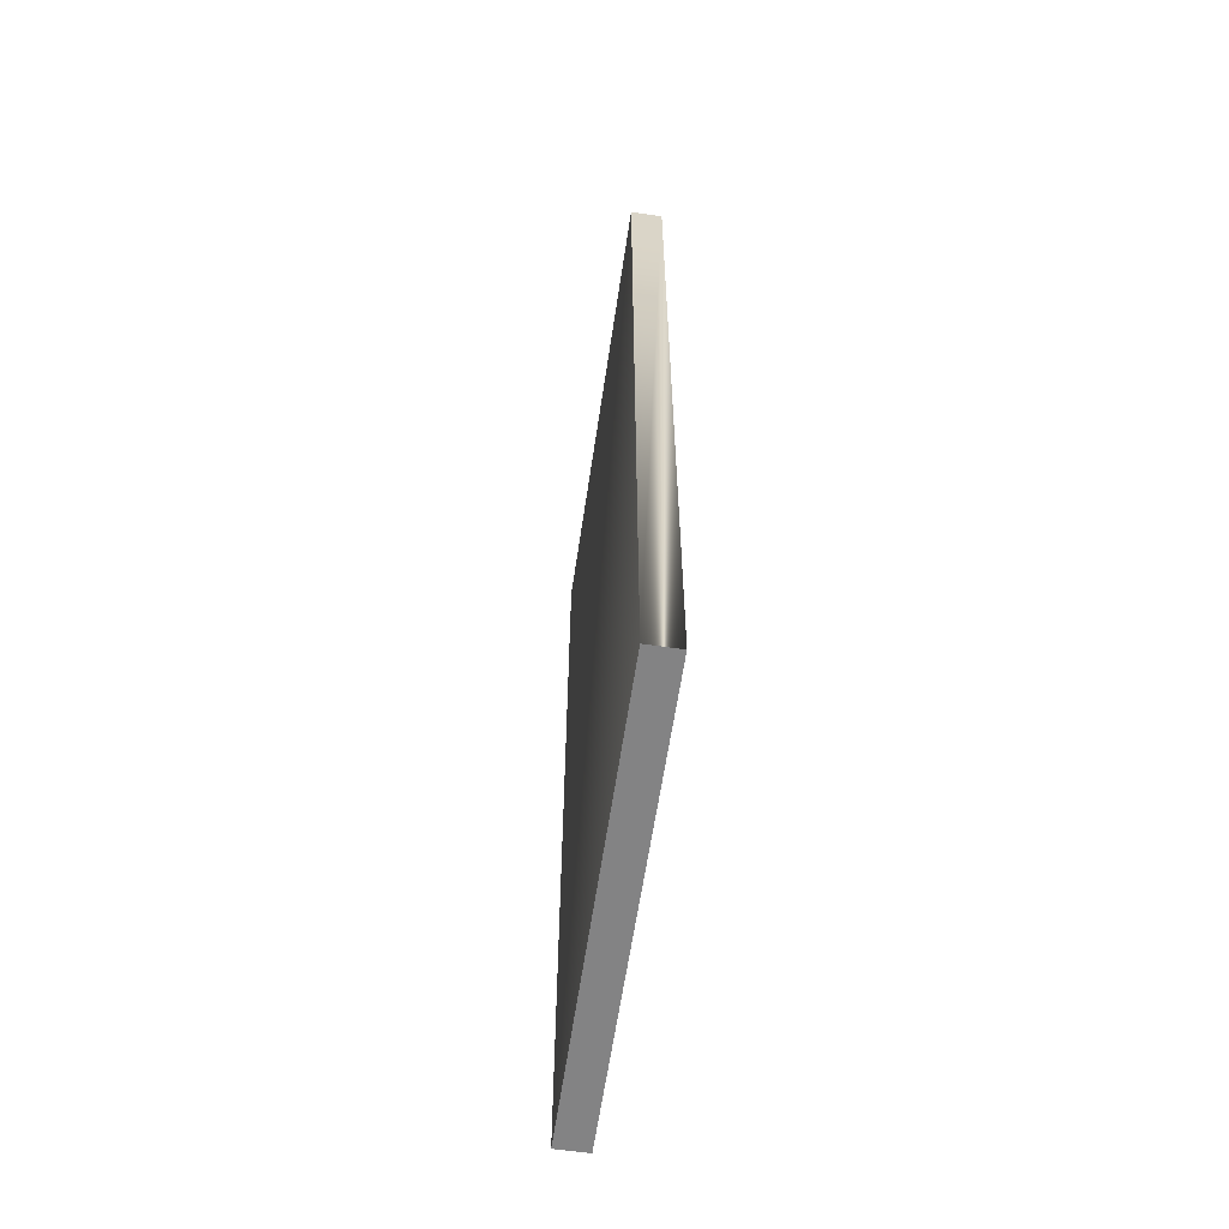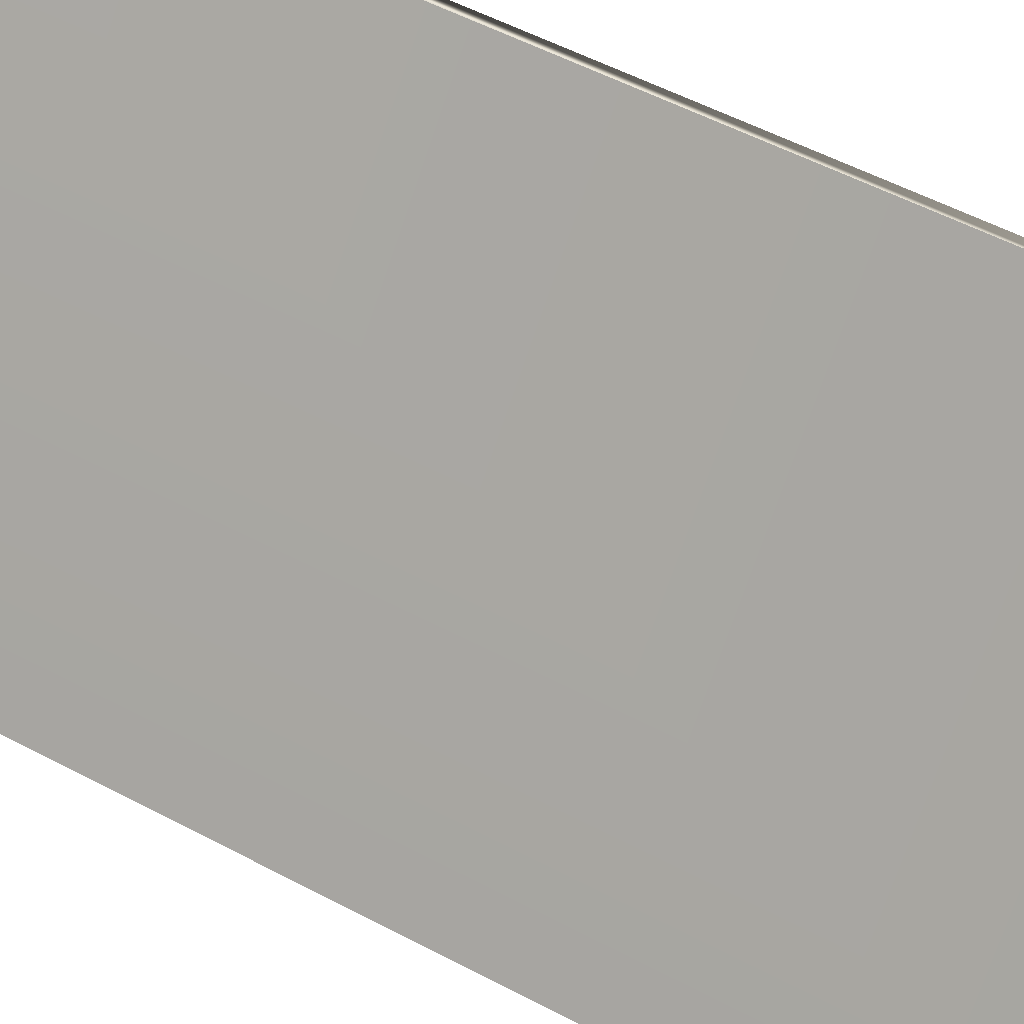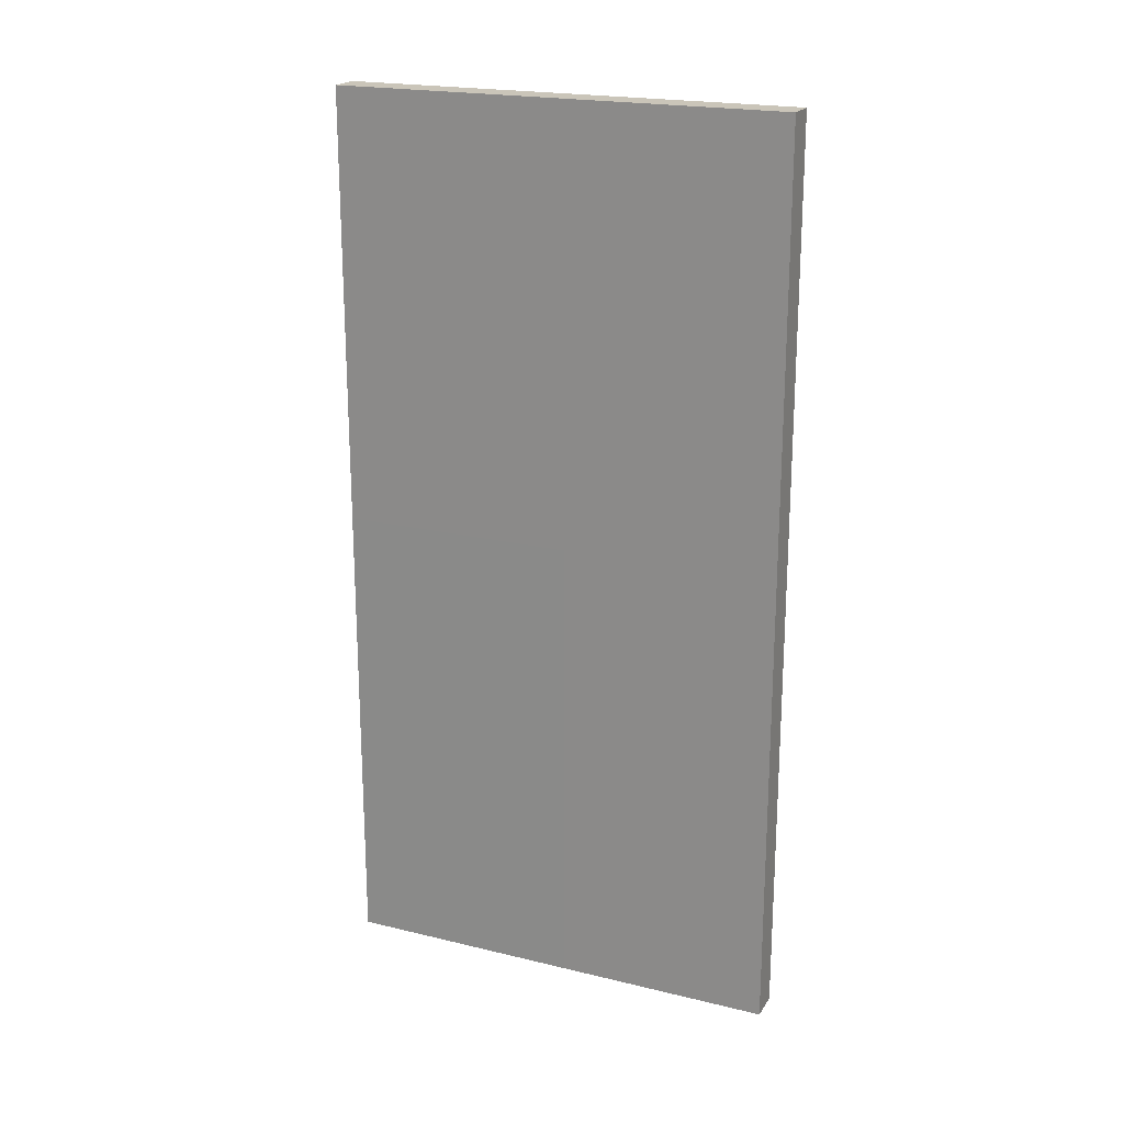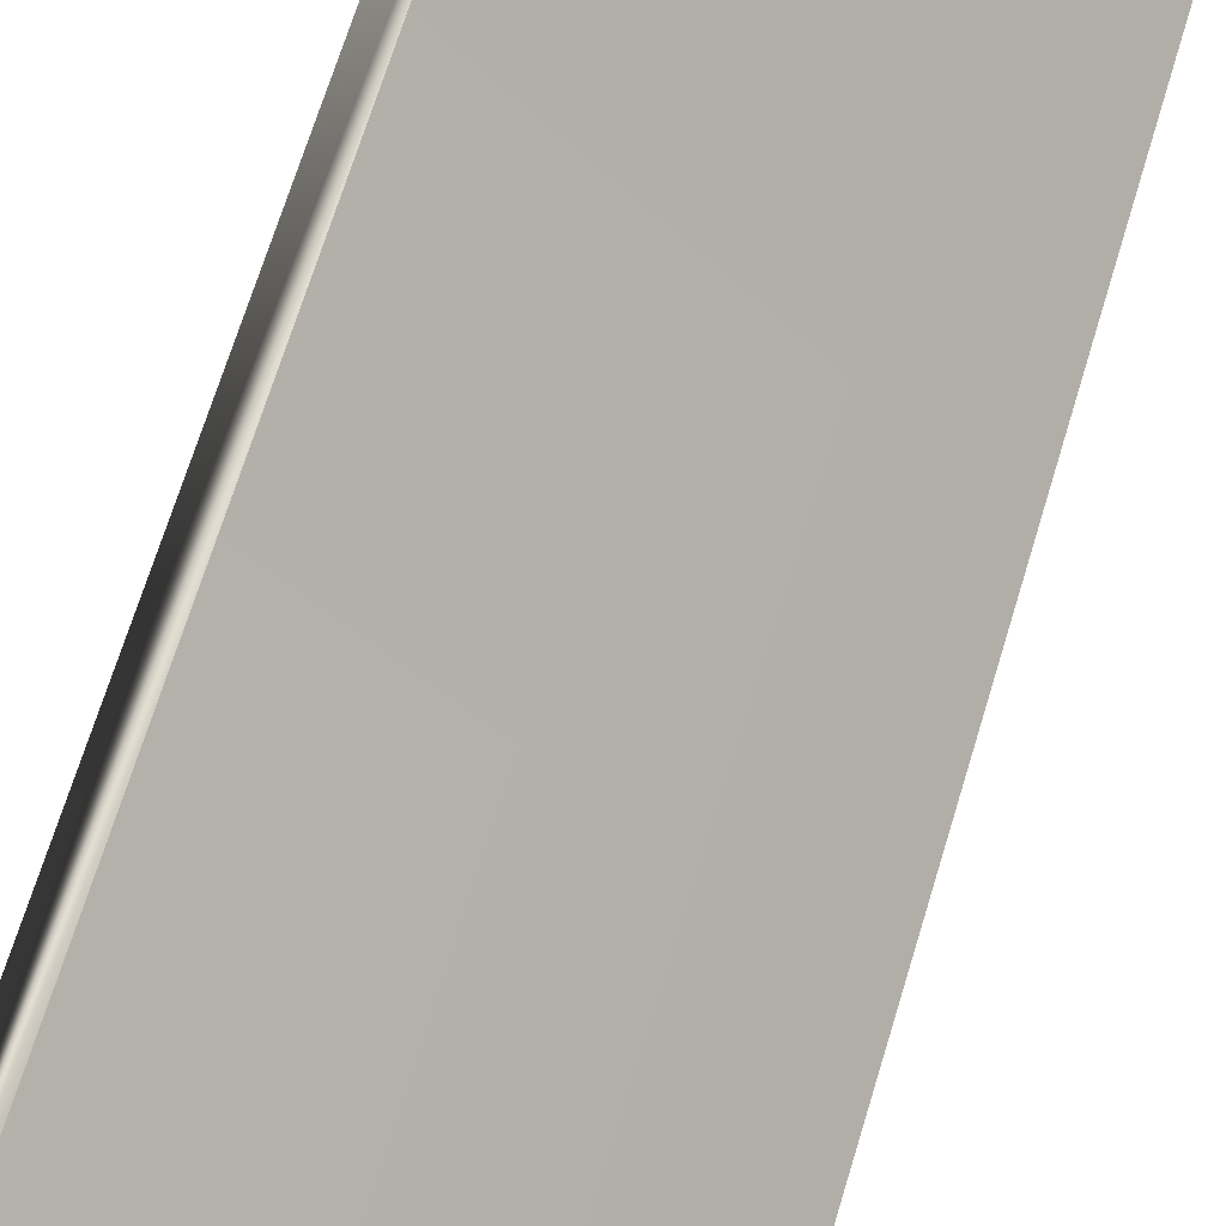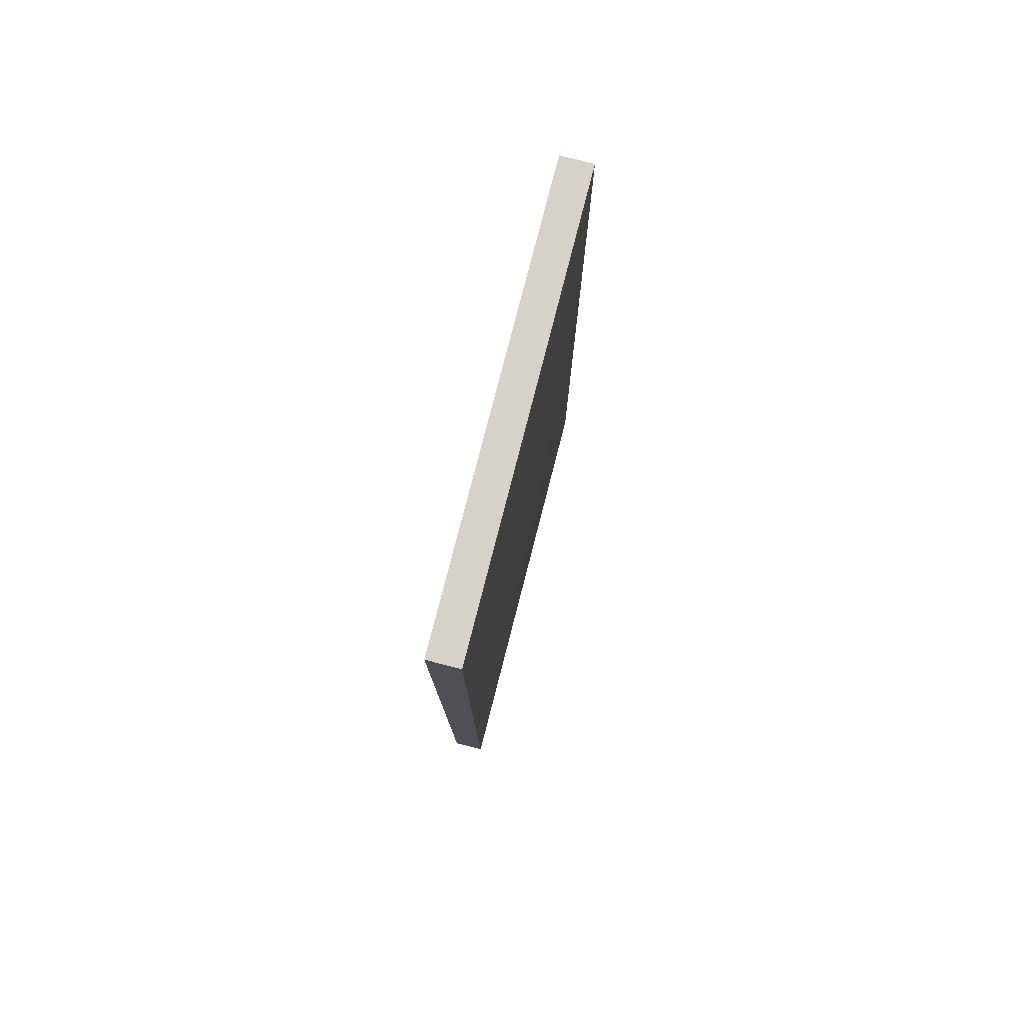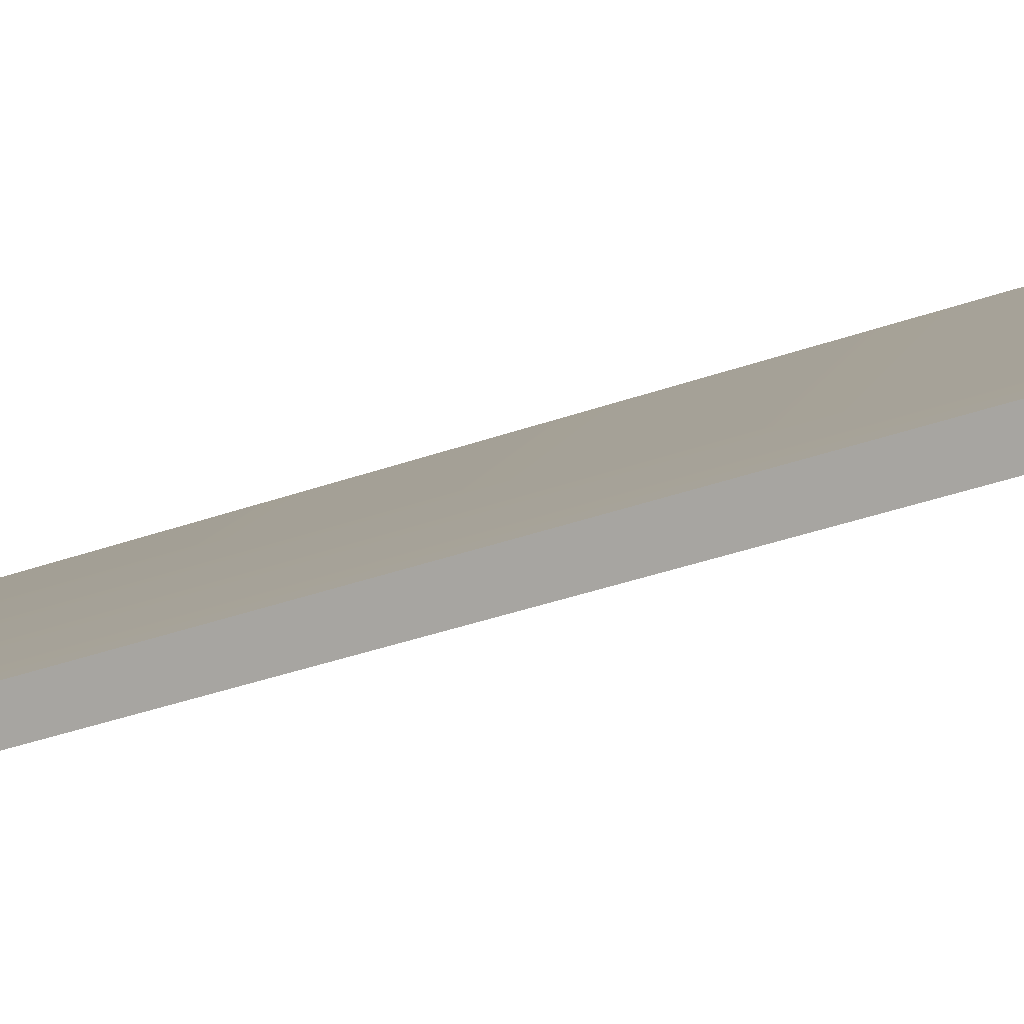
<metadata>
{"format":"obj","ext":"obj","renderer":"f3d","projection":"perspective","resolution":1024,"background":"white","views":[{"elev":-61.2,"azim":-48.4,"up":"+Y"},{"elev":51.8,"azim":120.2,"up":"+Z"},{"elev":20.6,"azim":73.7,"up":"+Y"},{"elev":68.5,"azim":16.9,"up":"+Z"},{"elev":78.5,"azim":154.4,"up":"+Y"},{"elev":-40.6,"azim":113.1,"up":"+Z"}]}
</metadata>
<code>
g Box541
v -0.8187 32.85 -0.6874
v -0.8187 -27.55 -0.6874
v 0.8187 32.85 0.6866
v 0.8187 -27.55 0.6866
v 20.25 -27.55 -22.47
v 18.61 -27.55 -23.84
v 20.25 32.85 -22.47
v 18.61 32.85 -23.84
v 0.8187 -27.55 0.6866
v -0.8187 -27.55 -0.6874
v 20.25 -27.55 -22.47
v 18.61 -27.55 -23.84
v 0.8187 32.85 0.6866
v 20.25 32.85 -22.47
v 20.25 -27.55 -22.47
v -0.8187 32.85 -0.6874
v 0.8187 32.85 0.6866
v 18.61 32.85 -23.84
v 20.25 32.85 -22.47
v -0.8187 32.85 -0.6874
v 18.61 -27.55 -23.84
v 18.61 32.85 -23.84
f 3 1 2
f 2 4 3
f 7 5 6
f 6 8 7
f 11 9 10
f 10 12 11
f 14 13 4
f 4 15 14
f 18 16 17
f 17 19 18
f 21 2 20
f 20 22 21

</code>
